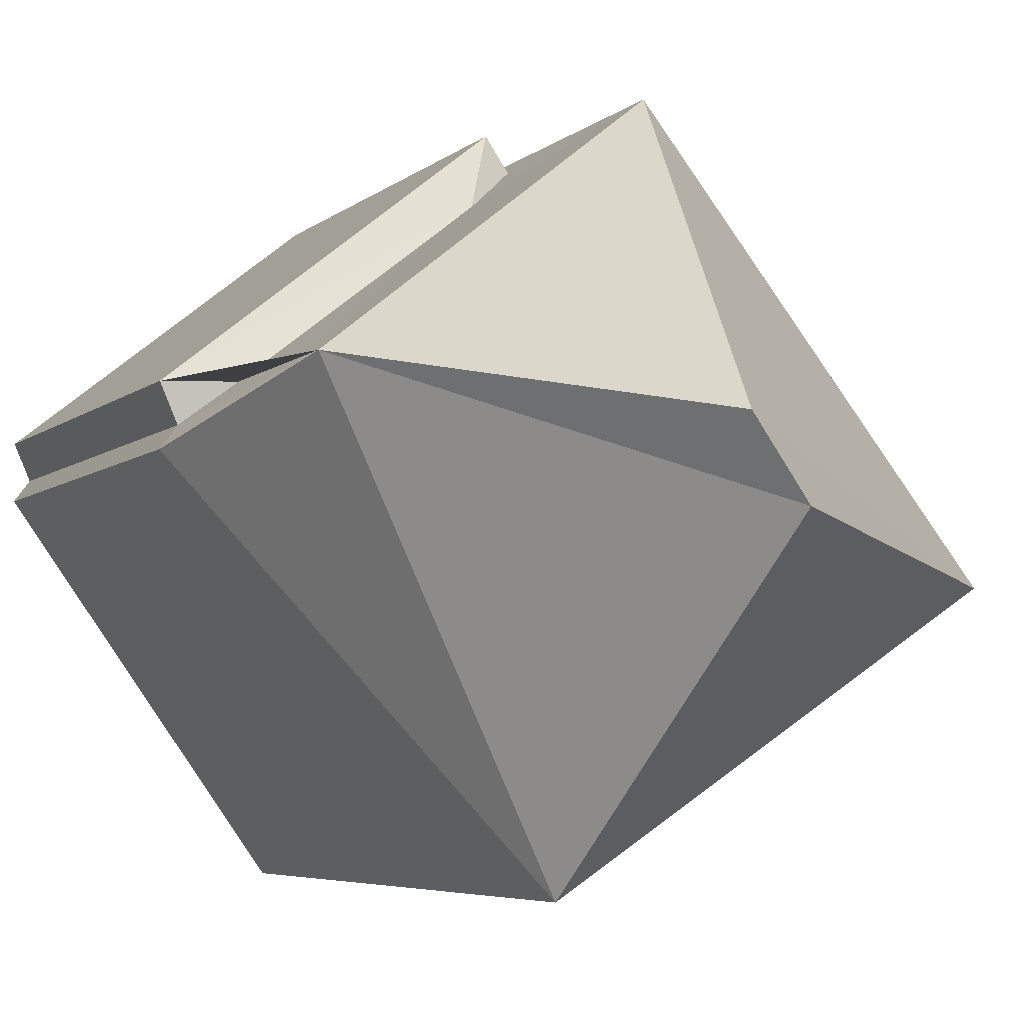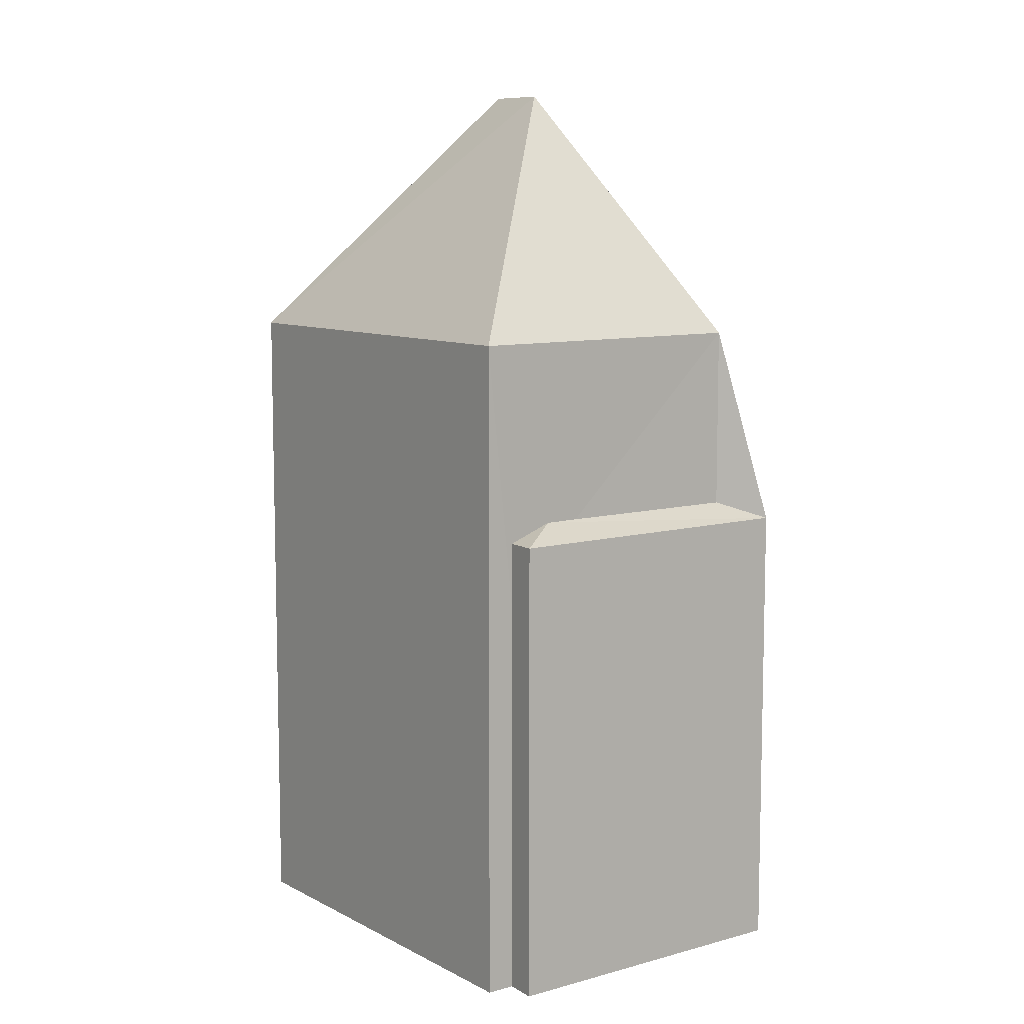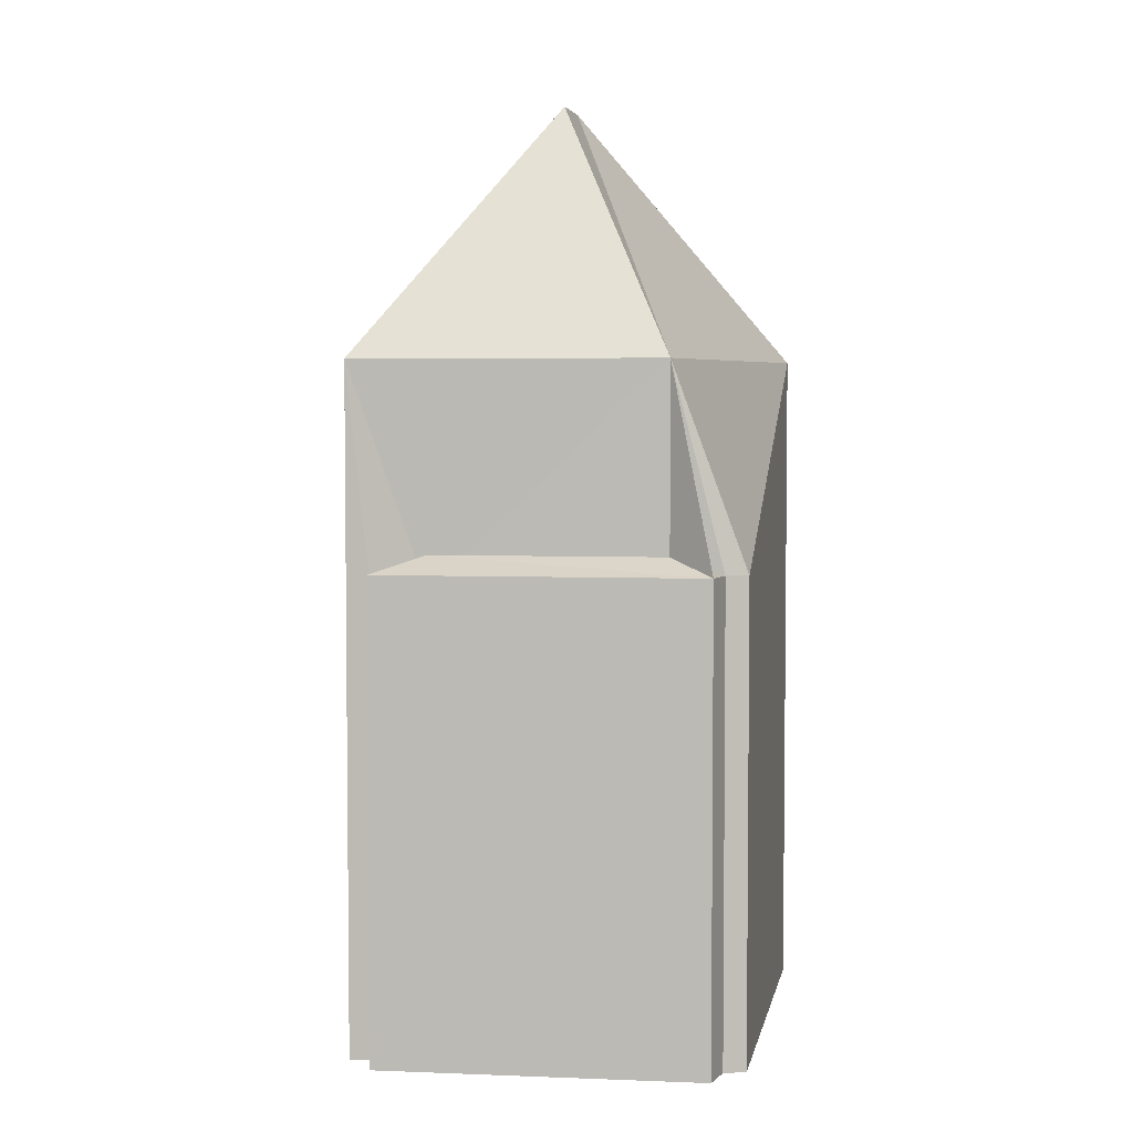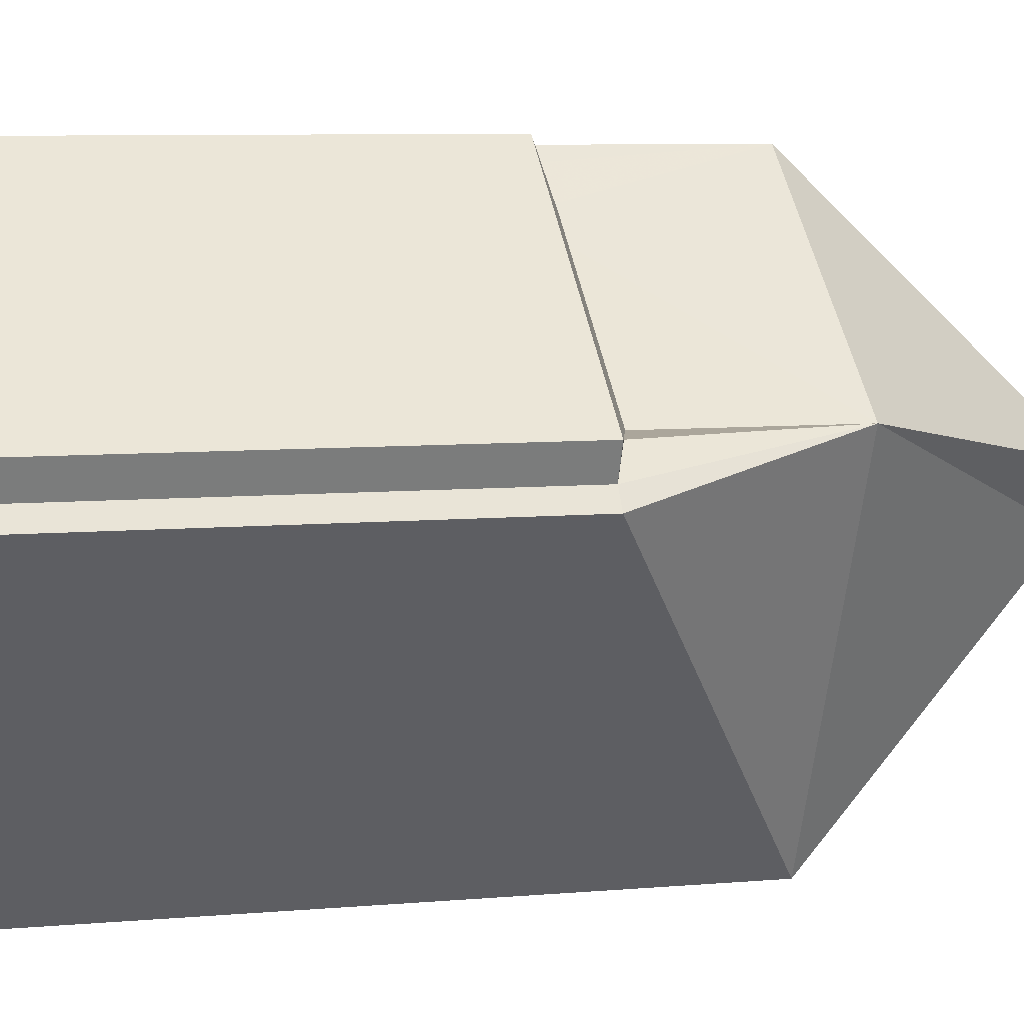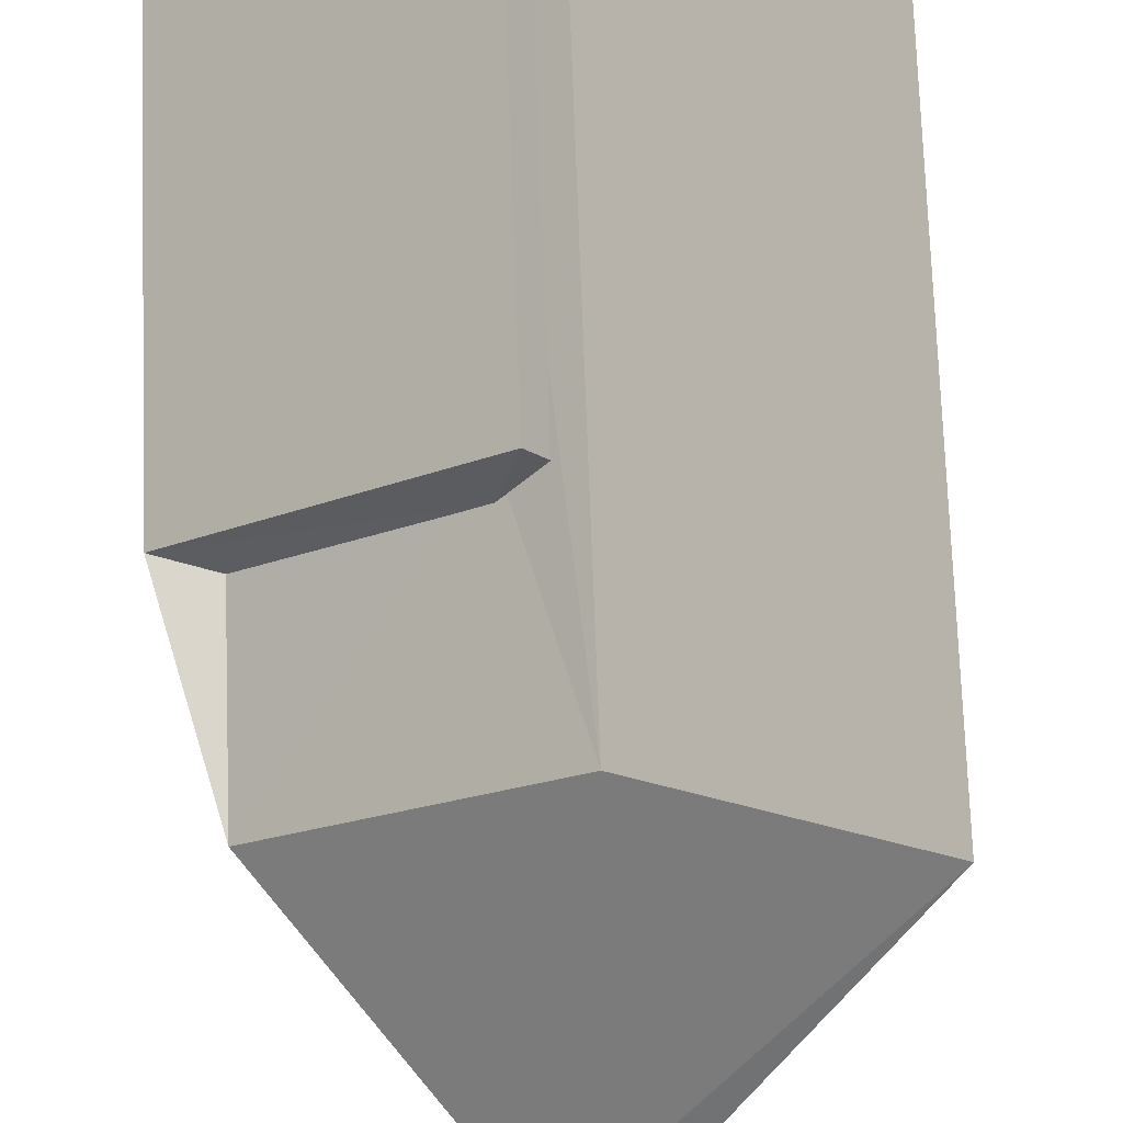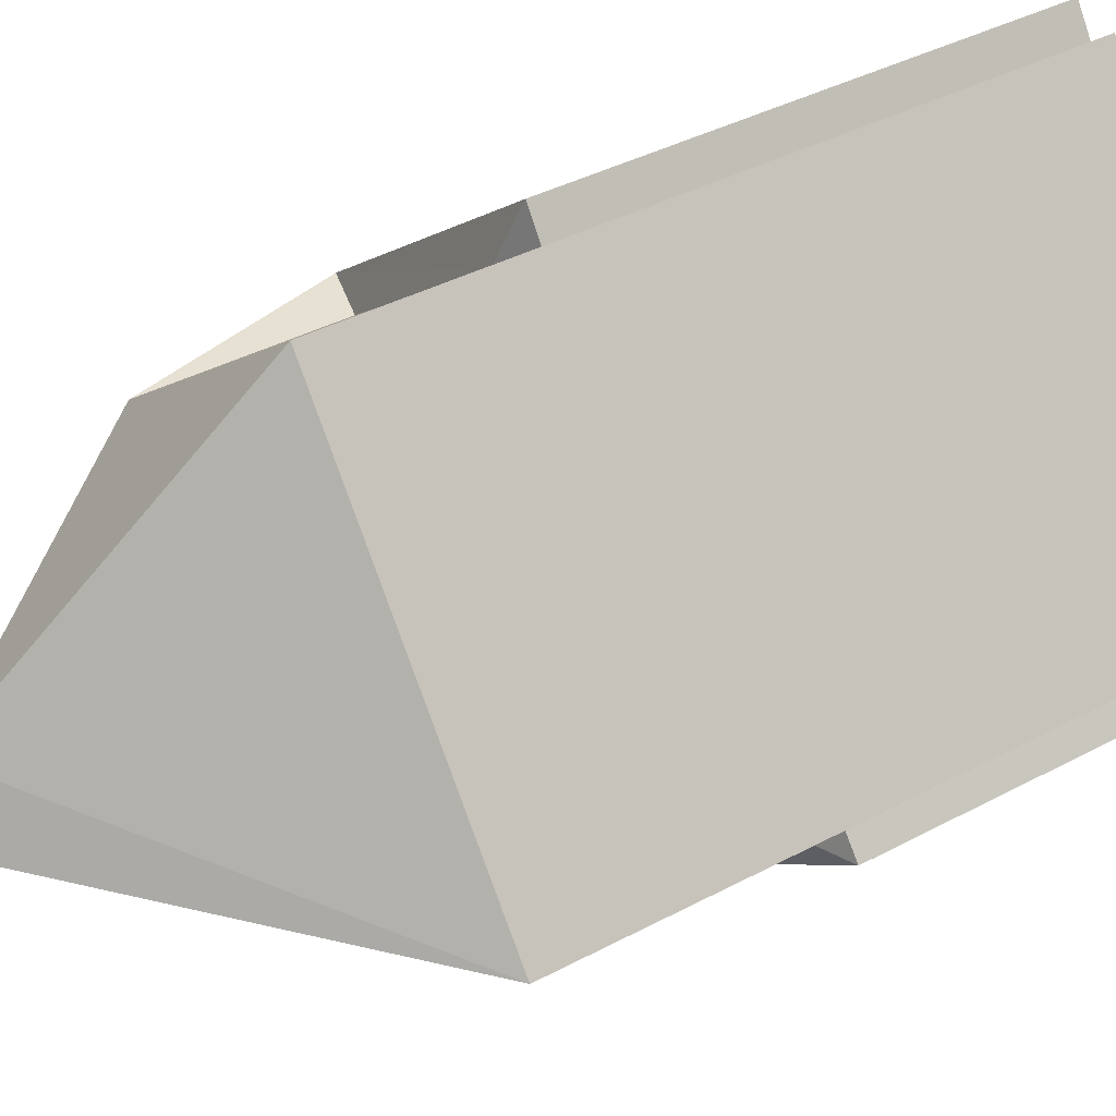
<metadata>
{"format":"obj","ext":"obj","renderer":"f3d","projection":"perspective","resolution":1024,"background":"white","views":[{"elev":-4.8,"azim":158.1,"up":"+Z"},{"elev":9.0,"azim":1.5,"up":"+Y"},{"elev":4.3,"azim":45.5,"up":"+Y"},{"elev":7.9,"azim":76.2,"up":"+Z"},{"elev":74.1,"azim":177.9,"up":"+Z"},{"elev":38.8,"azim":-124.0,"up":"+Z"}]}
</metadata>
<code>
v -0.3819 0 -3.914
v 5.174 0 0.8599
v 0.7137 0 4.381
v -3.747 0 -1.488
v 5.409 0 1.408
v 1.027 0 4.851
v 1.496 0 -5.009
v -4.138 0 -1.957
v 0.3224 0 4.694
v -0.8514 0 -4.54
v 5.409 0 0.5469
v -4.216 0 -1.175
v 0.7137 6.938 4.381
v -0.8514 6.938 -4.54
v -0.3819 6.938 -3.914
v -3.747 6.938 -1.488
v -4.138 6.938 -1.957
v 5.174 8.095 0.8599
v 5.409 8.095 1.408
v 1.027 8.095 4.851
v 5.409 8.095 0.5469
v 0.3224 11.56 4.694
v 0.7137 8.095 4.381
v 1.496 8.095 -5.009
v -4.216 11.56 -1.175
v -0.9297 7.227 -3.601
v -3.199 7.227 -2.035
v 1.027 6.938 4.851
v 1.34 7.805 3.834
v 1.34 8.384 3.834
v 4.47 8.384 1.408
v 4.47 11.56 1.408
v 1.496 11.56 -5.009
v 0.3224 15.9 -0.6269
v 1.027 15.9 0.3904
f 1 2 3
f 3 4 1
f 2 5 3
f 5 3 6
f 1 2 7
f 4 1 8
f 9 3 4
f 3 3 6
f 1 10 8
f 2 7 11
f 9 4 12
f 3 3 13
f 9 3 13
f 1 10 14
f 1 7 15
f 4 12 16
f 4 8 17
f 10 8 17
f 2 5 18
f 2 11 18
f 5 6 19
f 3 6 20
f 7 11 21
f 9 12 22
f 1 15 14
f 4 16 17
f 10 14 17
f 3 13 23
f 5 18 19
f 3 23 20
f 6 19 20
f 7 15 24
f 11 18 21
f 7 24 21
f 9 13 22
f 12 16 25
f 15 14 26
f 16 17 27
f 14 17 27
f 14 26 27
f 13 28 29
f 19 20 30
f 23 20 30
f 18 19 31
f 19 30 31
f 12 22 25
f 15 26 24
f 16 27 25
f 26 27 25
f 13 29 22
f 18 21 32
f 19 31 32
f 29 31 32
f 26 24 33
f 18 31 32
f 24 21 33
f 26 33 25
f 29 32 22
f 21 32 33
f 32 33 34
f 32 22 35
f 22 25 35
f 33 25 34
f 32 34 35
f 25 34 35
f 34 34 35
f 3 2 1
f 1 4 3
f 3 5 2
f 6 3 5
f 7 2 1
f 8 1 4
f 4 3 9
f 6 3 3
f 8 10 1
f 11 7 2
f 12 4 9
f 13 3 3
f 13 3 9
f 14 10 1
f 15 7 1
f 16 12 4
f 17 8 4
f 17 8 10
f 18 5 2
f 18 11 2
f 19 6 5
f 20 6 3
f 21 11 7
f 22 12 9
f 14 15 1
f 17 16 4
f 17 14 10
f 23 13 3
f 19 18 5
f 20 23 3
f 20 19 6
f 24 15 7
f 21 18 11
f 21 24 7
f 22 13 9
f 25 16 12
f 26 14 15
f 27 17 16
f 27 17 14
f 27 26 14
f 29 28 13
f 30 20 19
f 30 20 23
f 31 19 18
f 31 30 19
f 25 22 12
f 24 26 15
f 25 27 16
f 25 27 26
f 22 29 13
f 32 21 18
f 32 31 19
f 32 31 29
f 33 24 26
f 32 31 18
f 33 21 24
f 25 33 26
f 22 32 29
f 33 32 21
f 34 33 32
f 35 22 32
f 35 25 22
f 34 25 33
f 35 34 32
f 35 34 25
f 35 34 34

</code>
